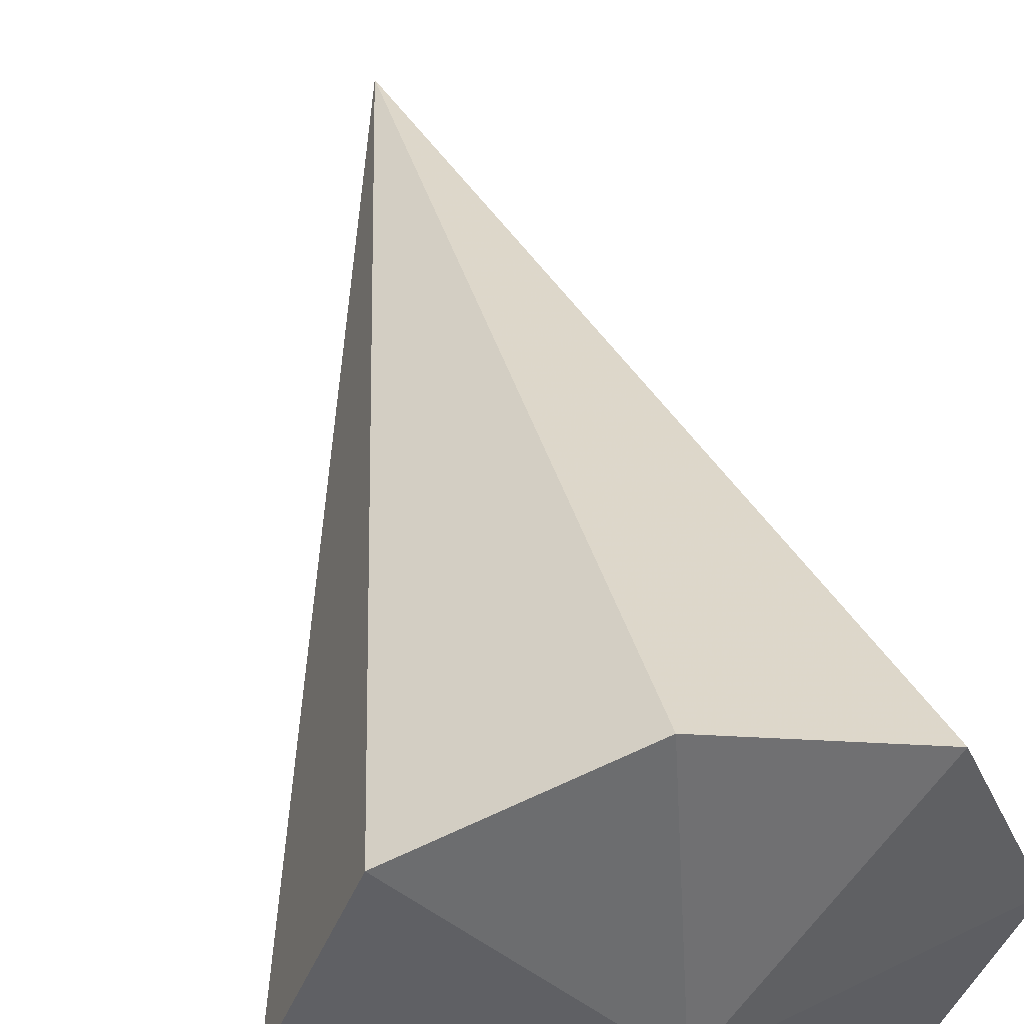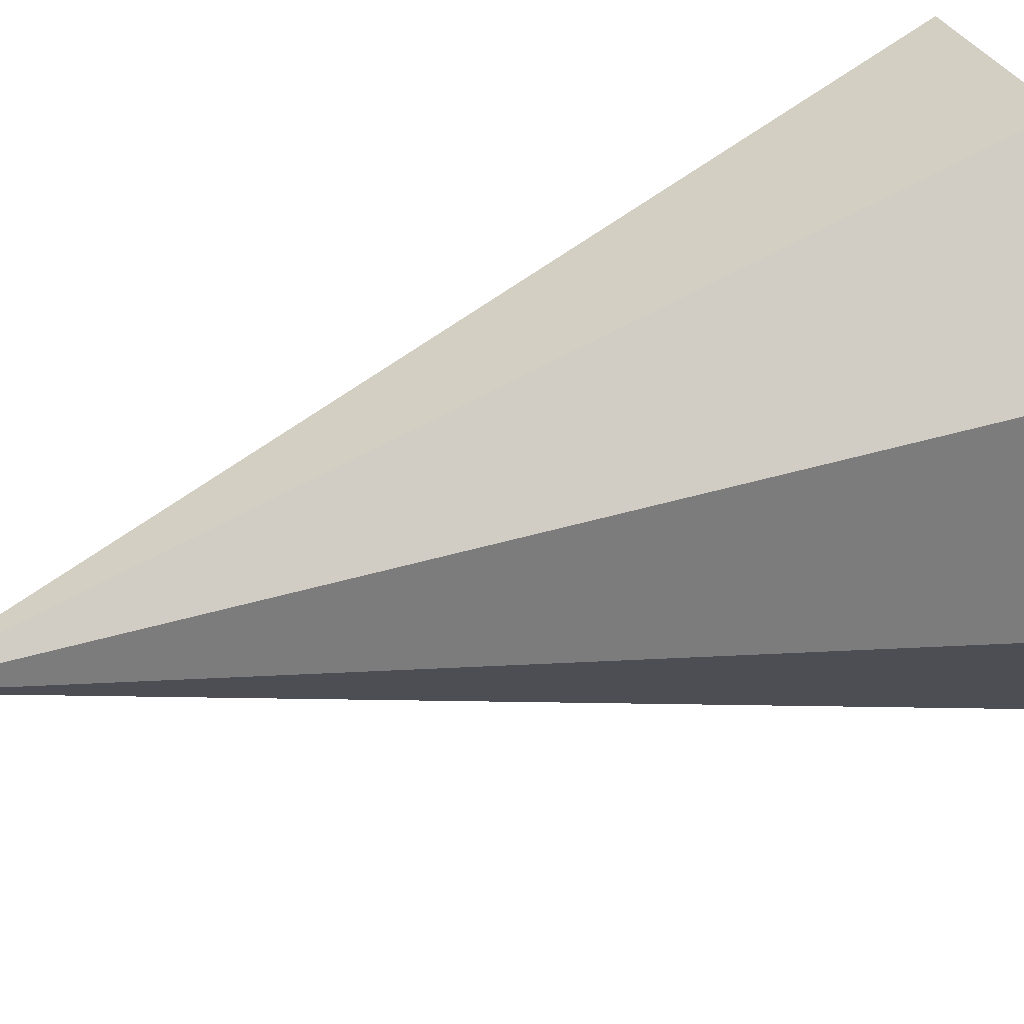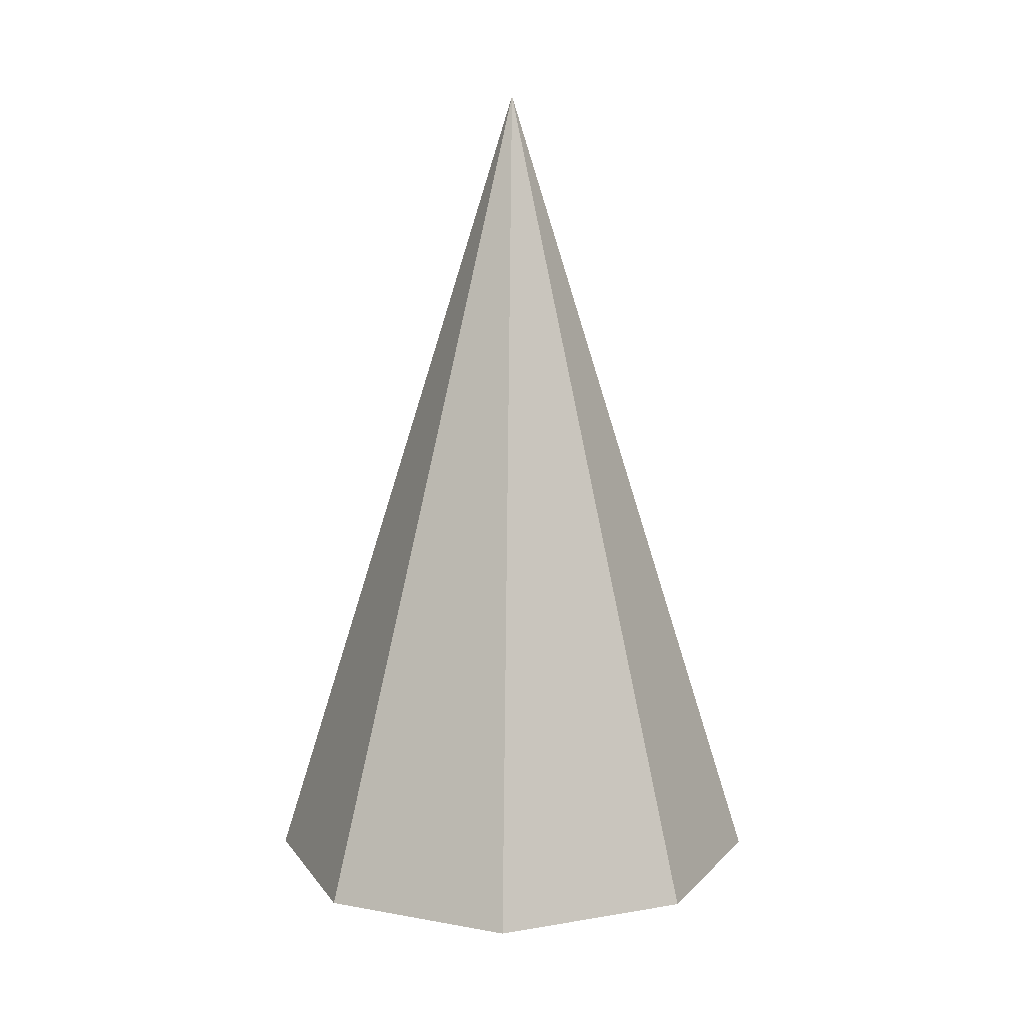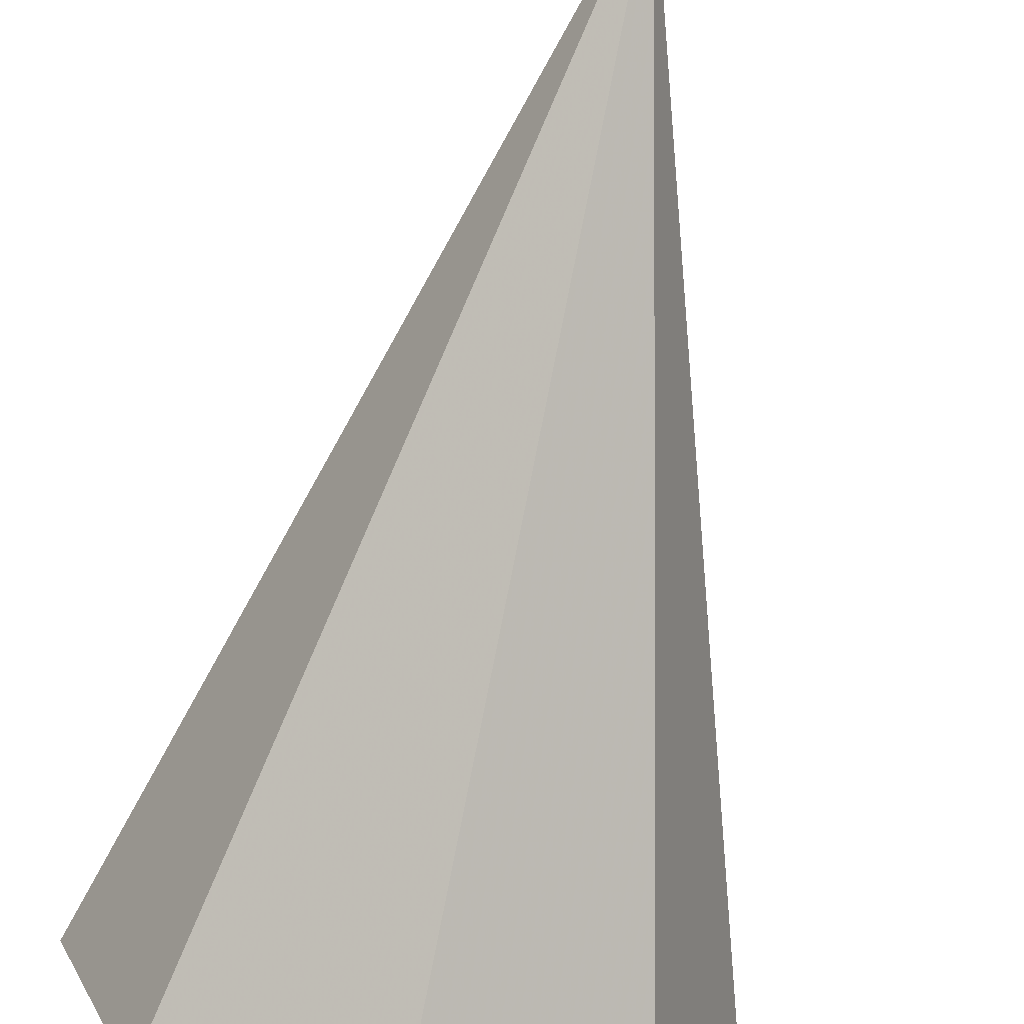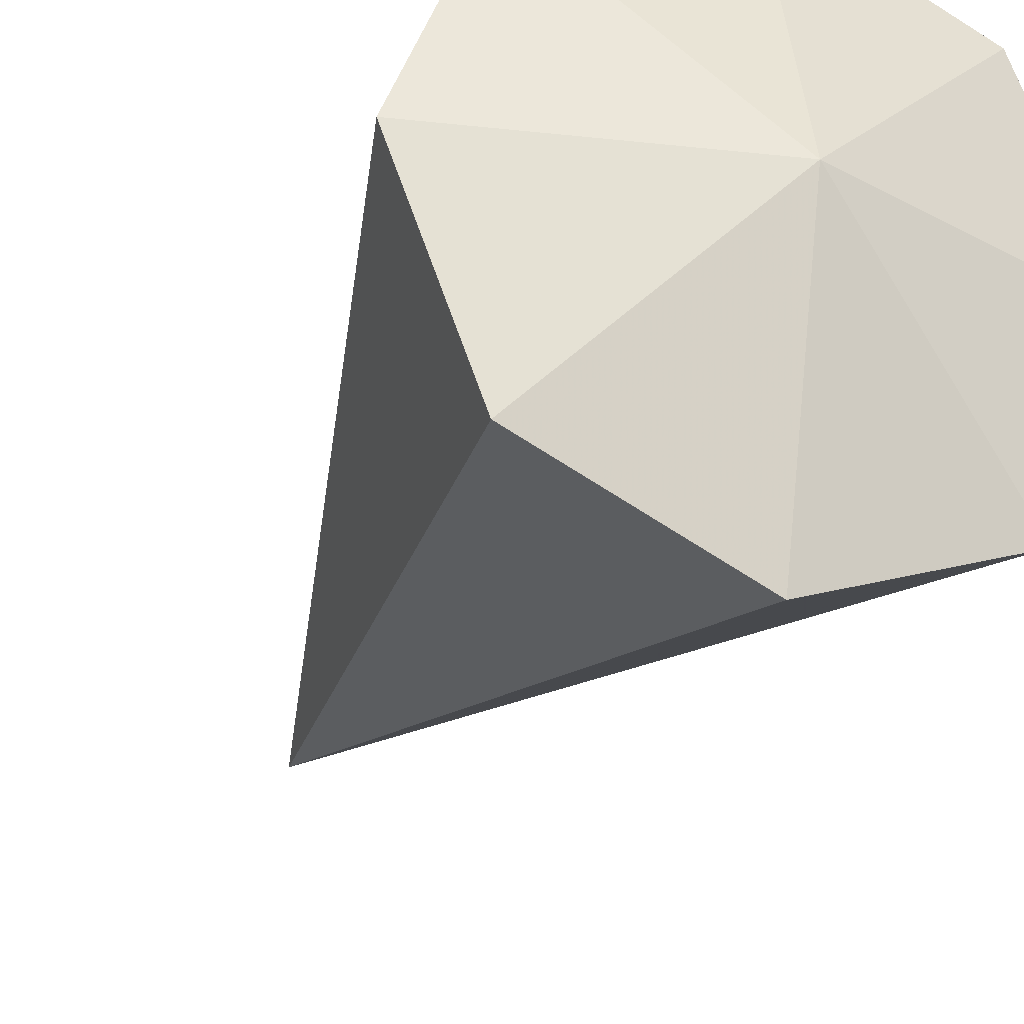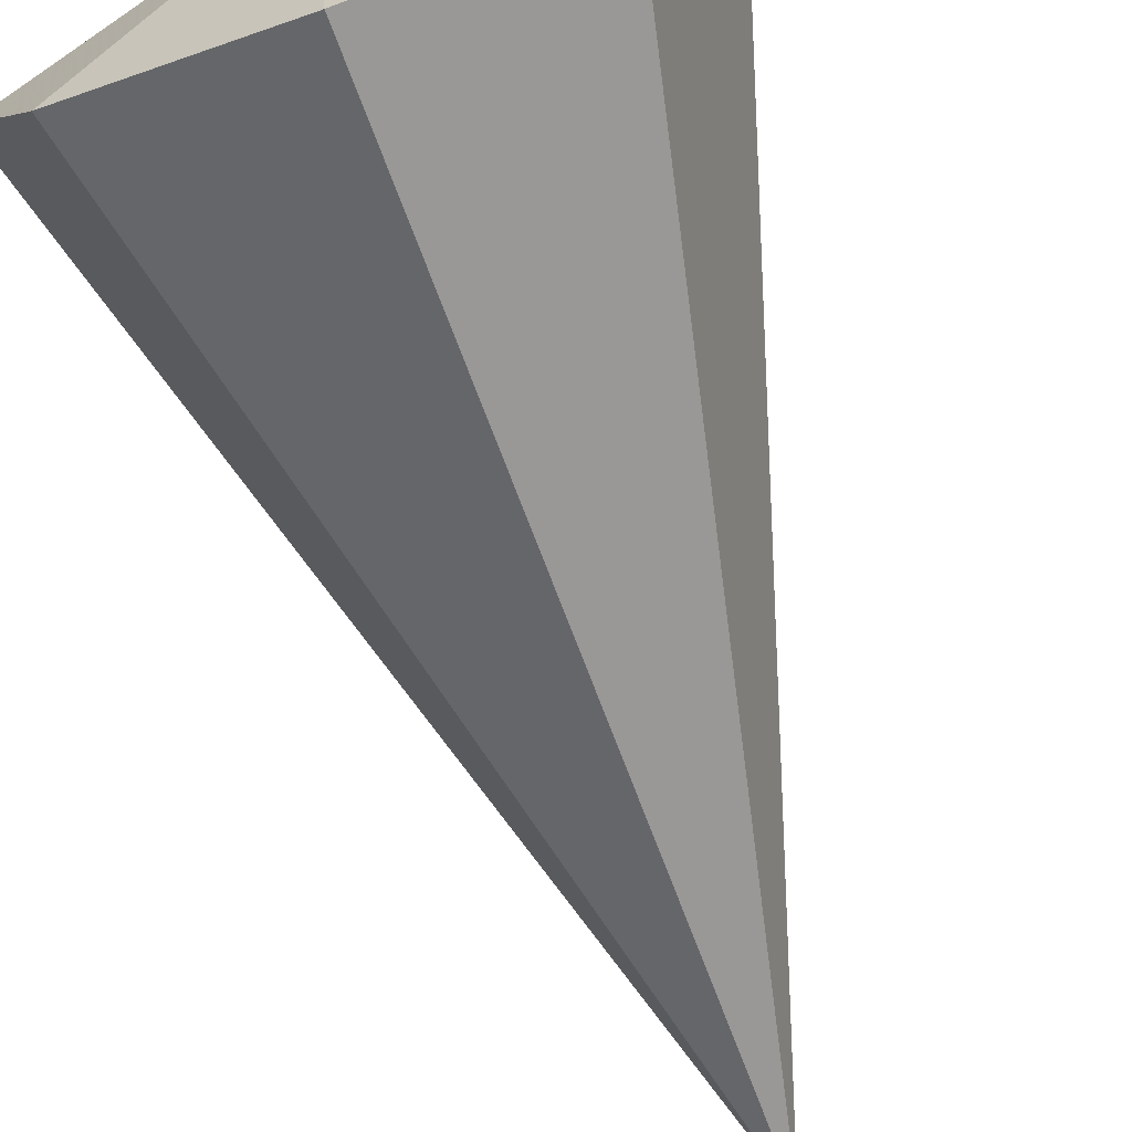
<metadata>
{"format":"obj","ext":"obj","renderer":"f3d","projection":"perspective","resolution":1024,"background":"white","views":[{"elev":50.7,"azim":-13.8,"up":"+Z"},{"elev":51.9,"azim":-109.9,"up":"+Z"},{"elev":11.8,"azim":46.3,"up":"+Y"},{"elev":-73.7,"azim":168.0,"up":"+Z"},{"elev":-30.0,"azim":-23.6,"up":"+Z"},{"elev":-77.8,"azim":19.7,"up":"+Z"}]}
</metadata>
<code>
o Cube
v 0 -0.3622 -0
v -0 6.9 0
v 1.457 0.1672 -1.5
v 1.457 0.1672 1.5
v -1.457 0.1672 1.5
v -1.457 0.1672 -1.5
v 2.04 0.1672 1e-06
v -1e-06 0.1672 2.1
v -2.04 0.1672 -1e-06
v 1e-06 0.1672 -2.1
f 7 2 4
f 8 2 5
f 9 2 6
f 3 2 7
f 4 2 8
f 5 2 9
f 2 10 6
f 2 3 10
f 1 9 6
f 1 6 10
f 1 3 7
f 1 4 8
f 1 8 5
f 1 10 3
f 1 7 4
f 1 5 9

</code>
